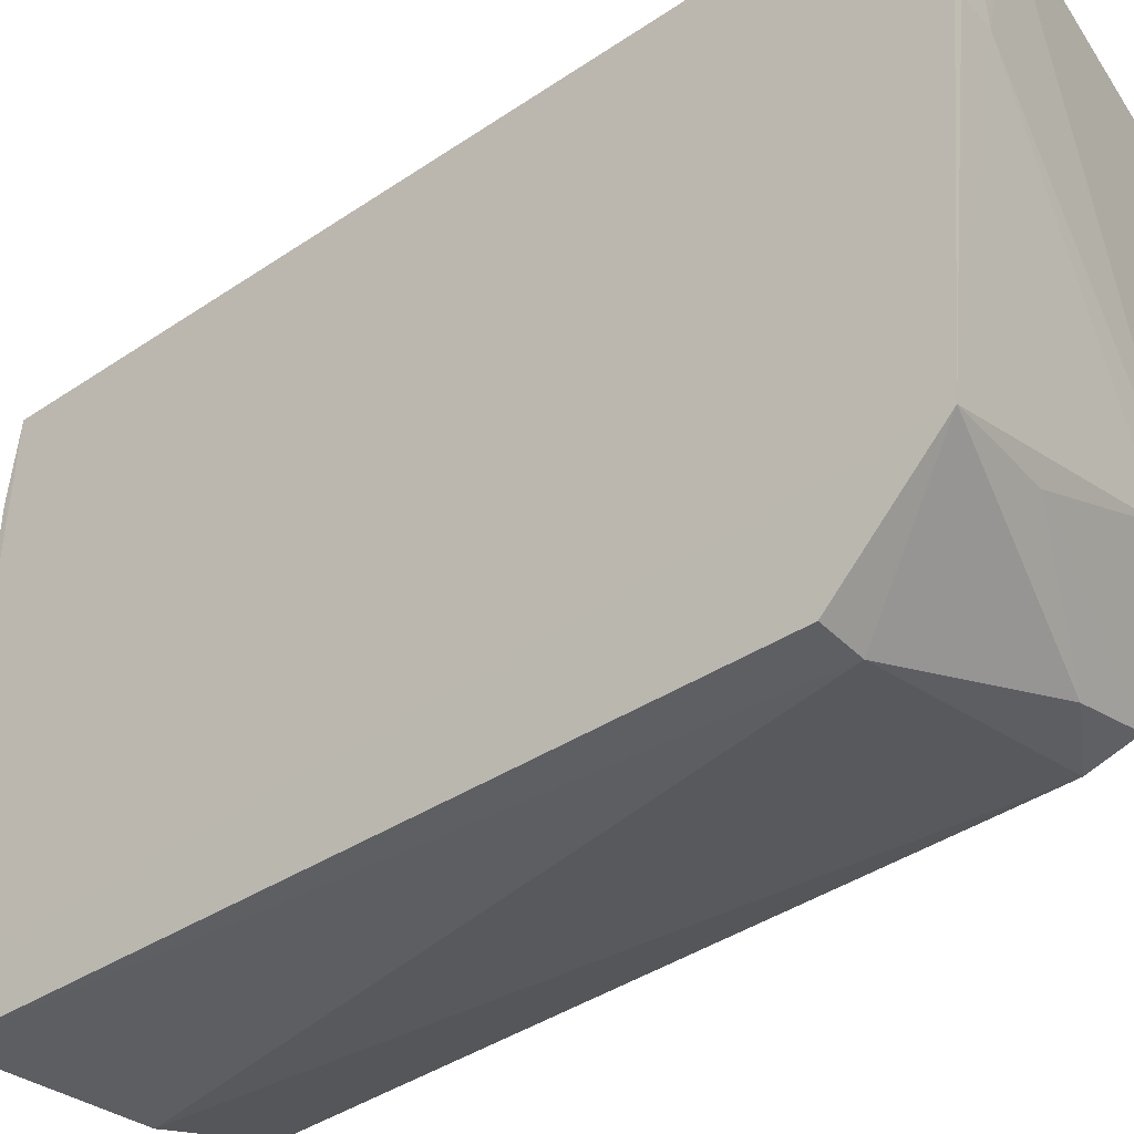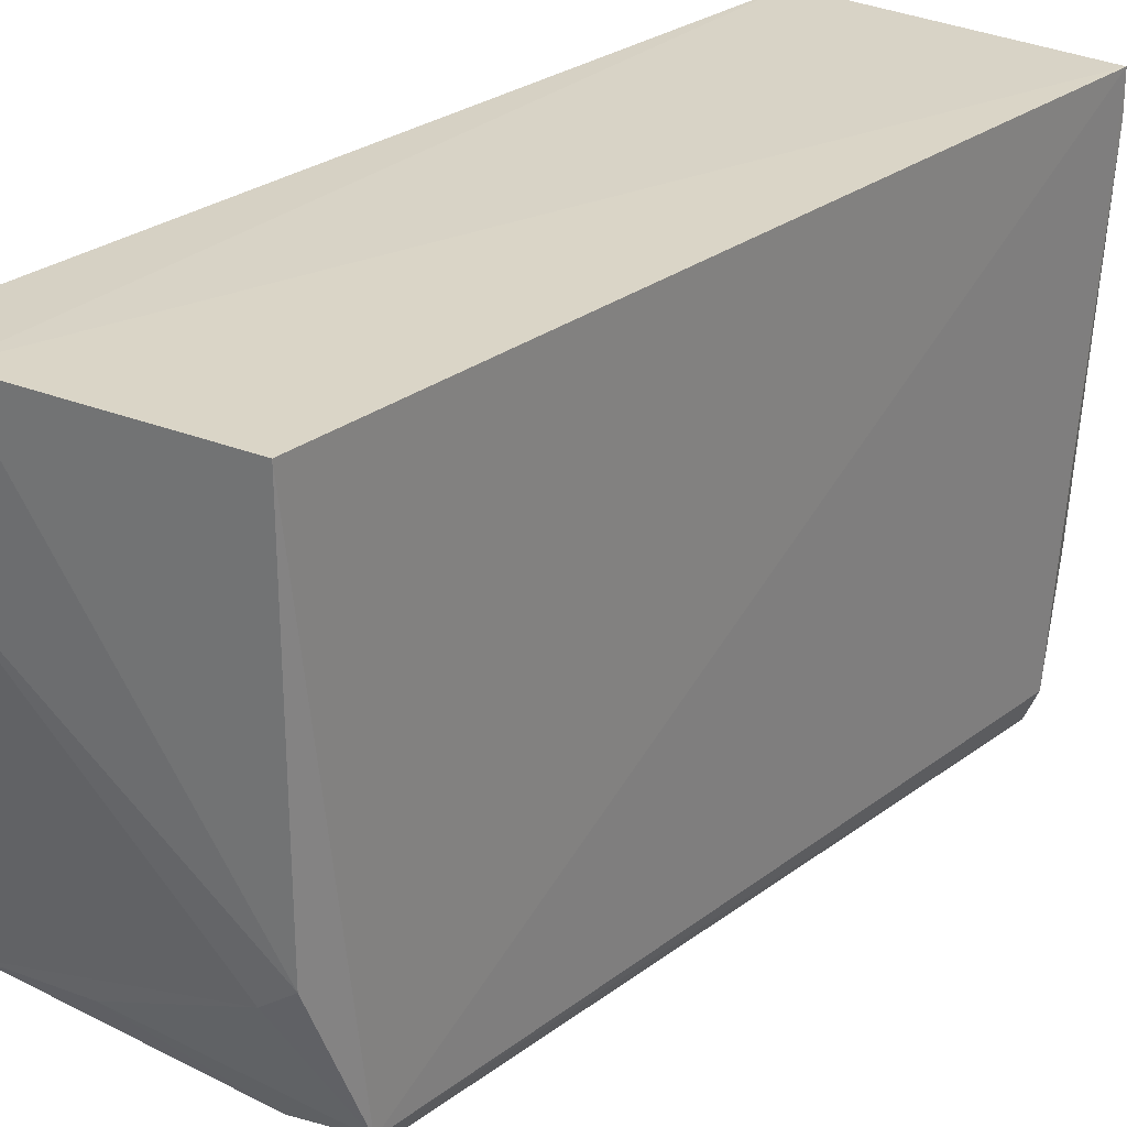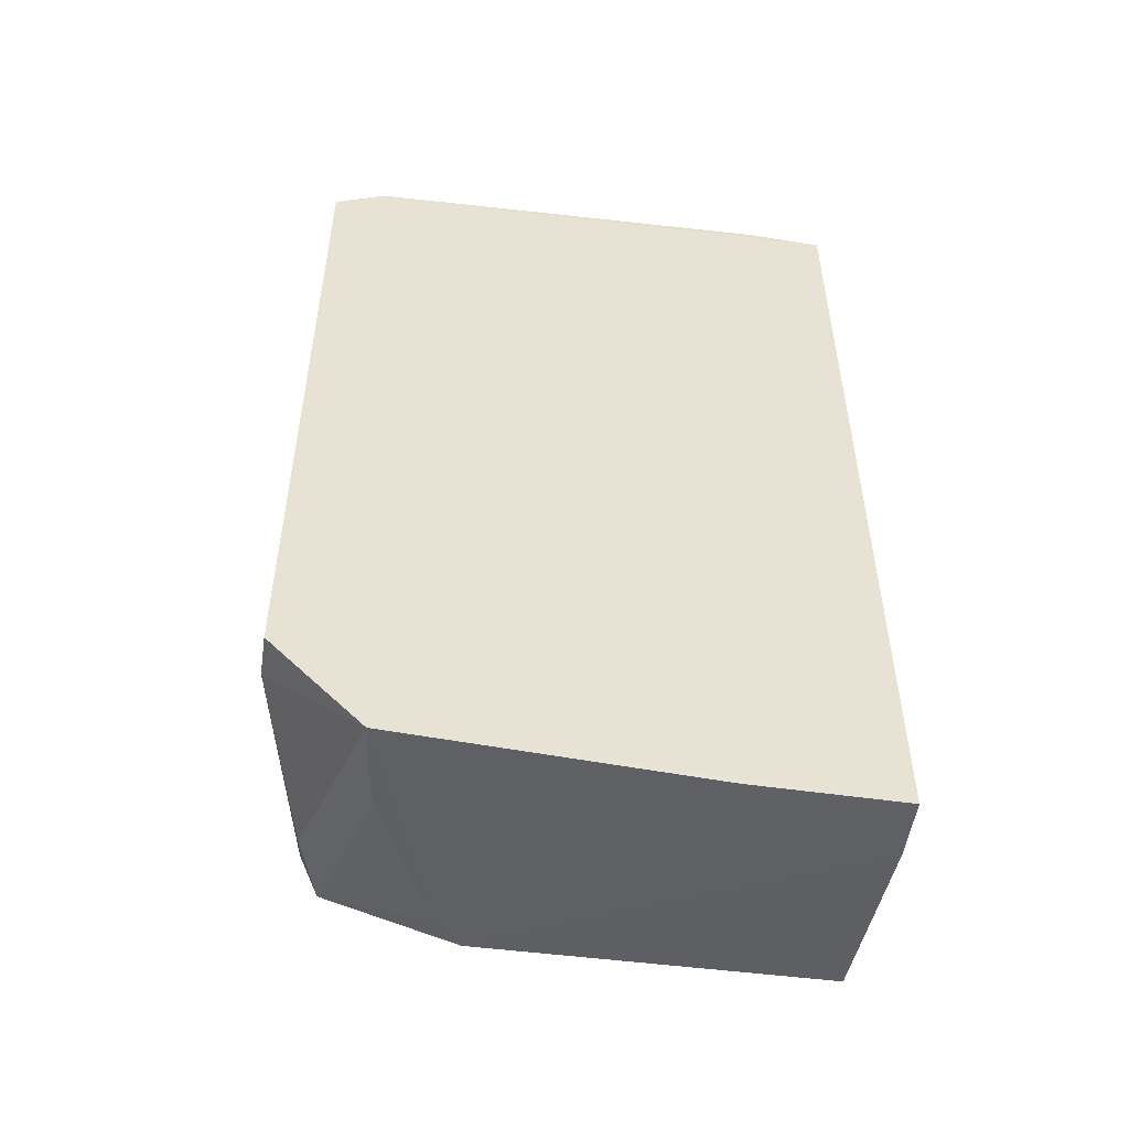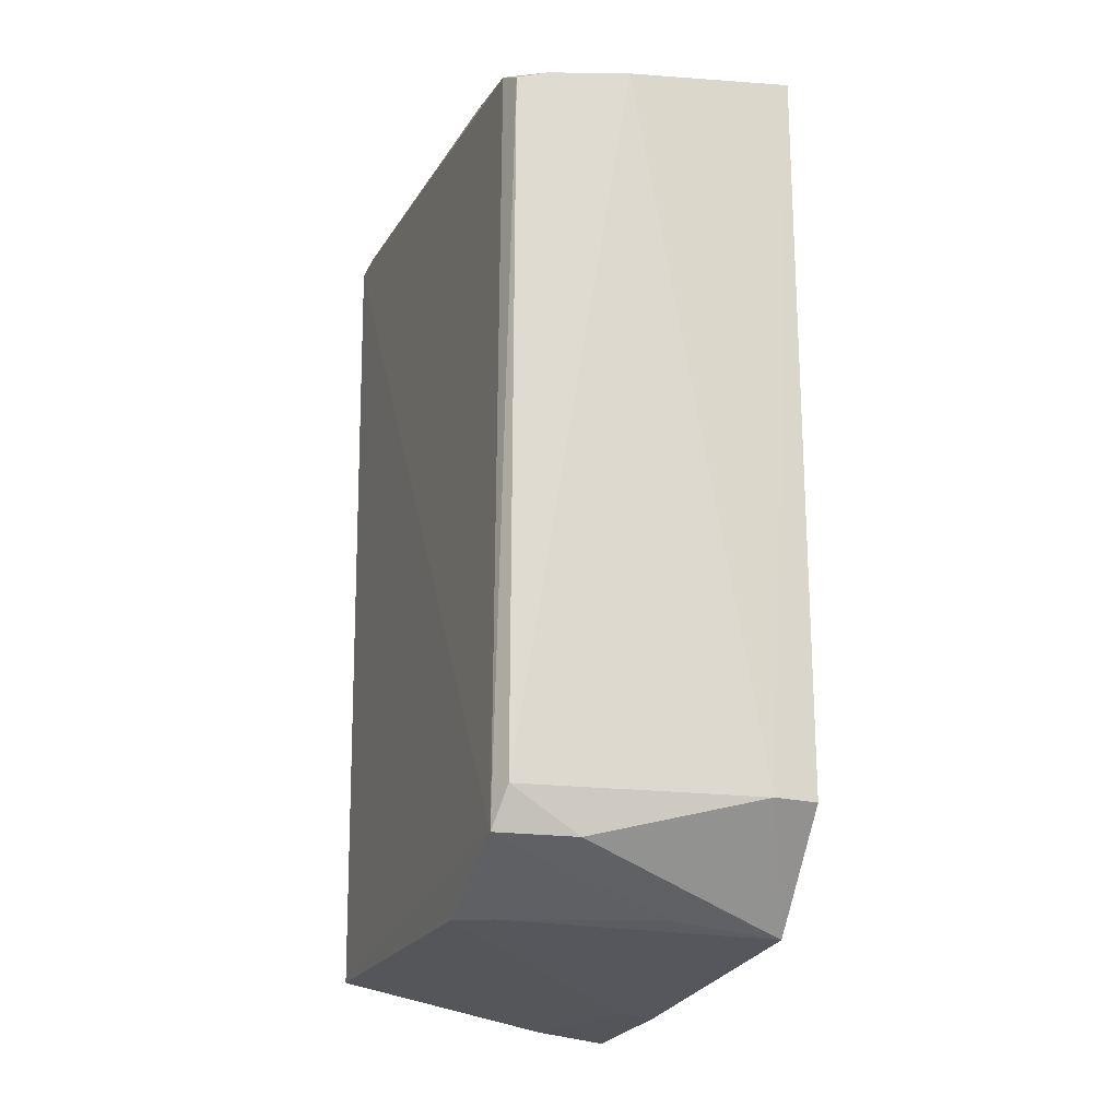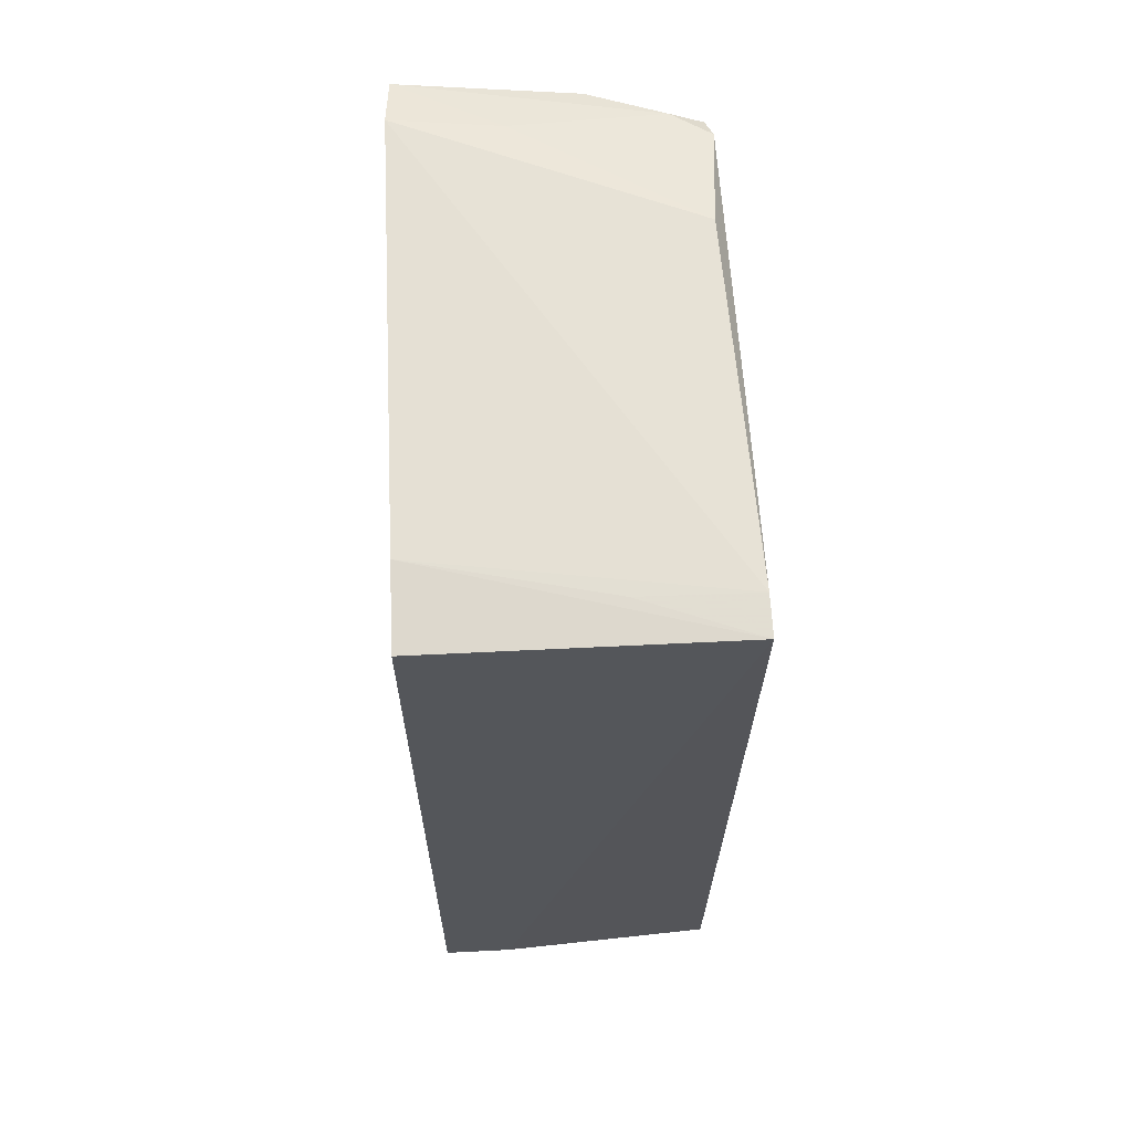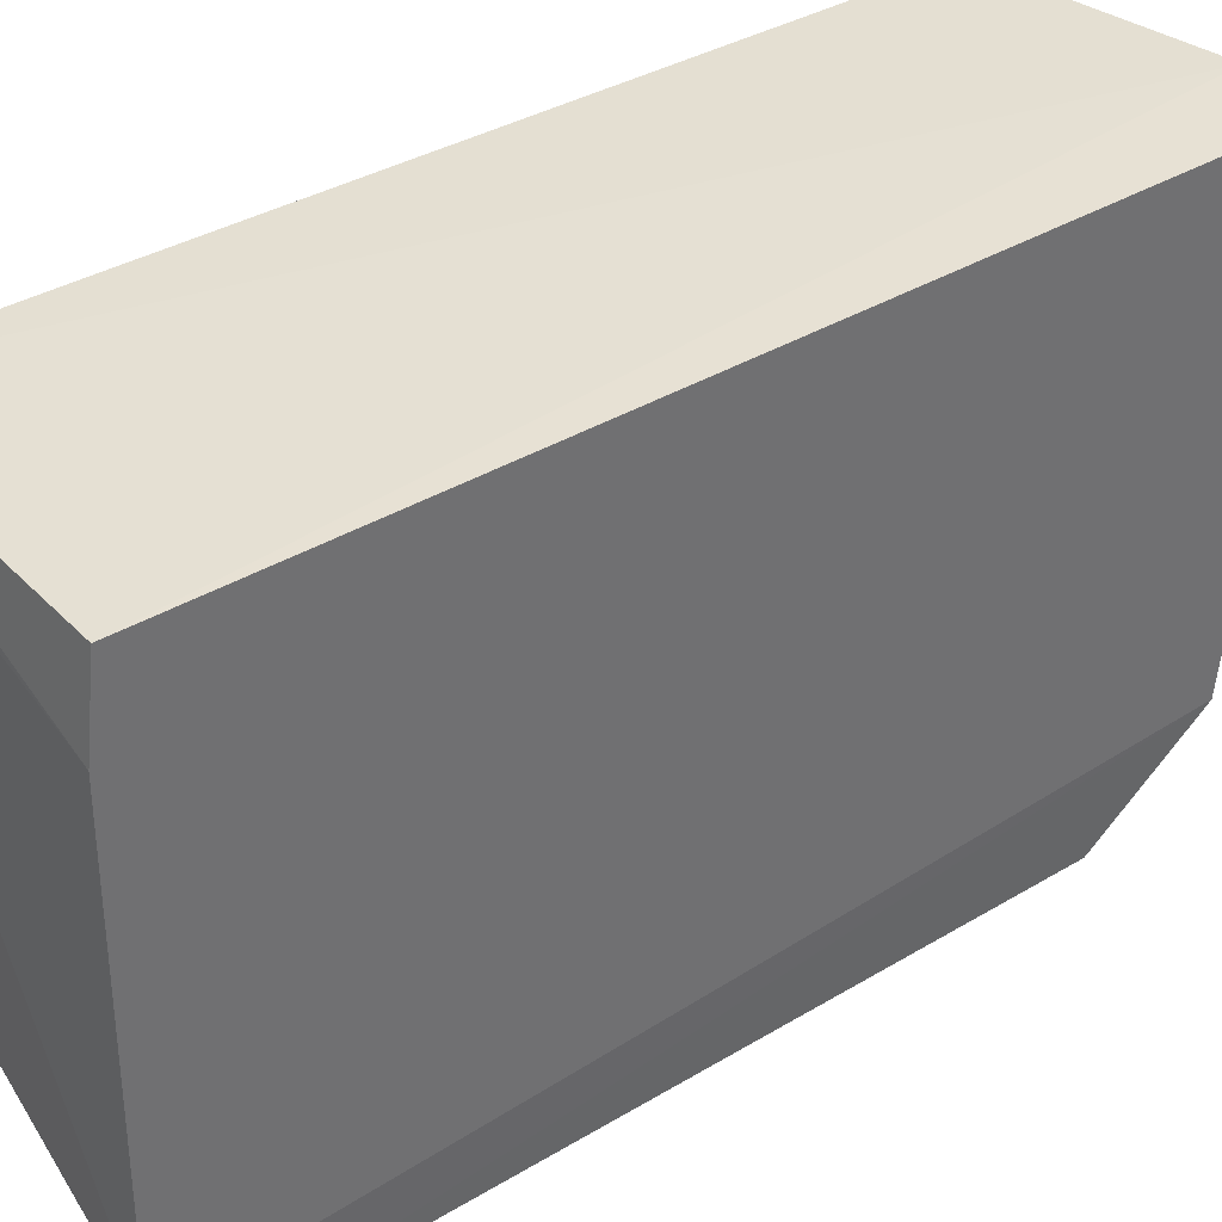
<metadata>
{"format":"obj","ext":"obj","renderer":"f3d","projection":"perspective","resolution":1024,"background":"white","views":[{"elev":-37.4,"azim":-49.3,"up":"+Z"},{"elev":28.1,"azim":40.9,"up":"+Z"},{"elev":-50.4,"azim":-96.1,"up":"+Y"},{"elev":-20.3,"azim":160.1,"up":"+Y"},{"elev":64.8,"azim":-2.4,"up":"+Y"},{"elev":38.0,"azim":-127.1,"up":"+Z"}]}
</metadata>
<code>
v 0.1022 0.0434 0.06179
v 0.1014 -0.04732 0.06162
v 0.1007 0.03847 0.004923
v 0.07043 0.04261 0.002322
v 0.07026 0.04268 0.0617
v 0.07523 -0.03711 0.002201
v 0.1004 0.04323 0.01953
v 0.1014 -0.04108 0.0086
v 0.07777 -0.05181 0.06201
v 0.07013 0.0446 0.008044
v 0.08906 0.03968 0.00196
v 0.1014 0.03979 0.007372
v 0.07003 -0.05279 0.06182
v 0.1007 -0.04673 0.0233
v 0.07029 0.04374 0.05323
v 0.1022 0.04364 0.05758
v 0.1003 -0.03683 0.00647
v 0.0972 0.03968 0.004693
v 0.08133 0.04307 0.008049
v 0.06995 -0.04858 0.01265
v 0.07391 -0.05162 0.04599
v 0.09036 0.04362 0.05752
v 0.09311 -0.04137 0.00653
v 0.07052 -0.03718 0.002421
v 0.097 -0.0469 0.02049
v 0.07002 -0.05195 0.04594
v 0.081 -0.04728 0.01359
f 8 1 2
f 9 2 1
f 9 1 5
f 11 6 4
f 12 8 3
f 12 1 8
f 13 9 5
f 13 5 10
f 14 8 2
f 14 2 9
f 15 10 5
f 15 5 1
f 16 7 10
f 16 12 7
f 16 1 12
f 16 10 15
f 17 6 11
f 17 11 3
f 17 3 8
f 18 12 3
f 18 3 11
f 18 11 4
f 19 10 7
f 19 7 12
f 19 12 18
f 19 18 4
f 19 4 10
f 20 13 10
f 20 10 4
f 21 14 9
f 21 9 13
f 22 16 15
f 22 15 1
f 22 1 16
f 23 17 8
f 23 6 17
f 23 20 6
f 24 20 4
f 24 4 6
f 24 6 20
f 25 8 14
f 25 21 20
f 25 14 21
f 26 21 13
f 26 13 20
f 26 20 21
f 27 23 8
f 27 20 23
f 27 25 20
f 27 8 25

</code>
